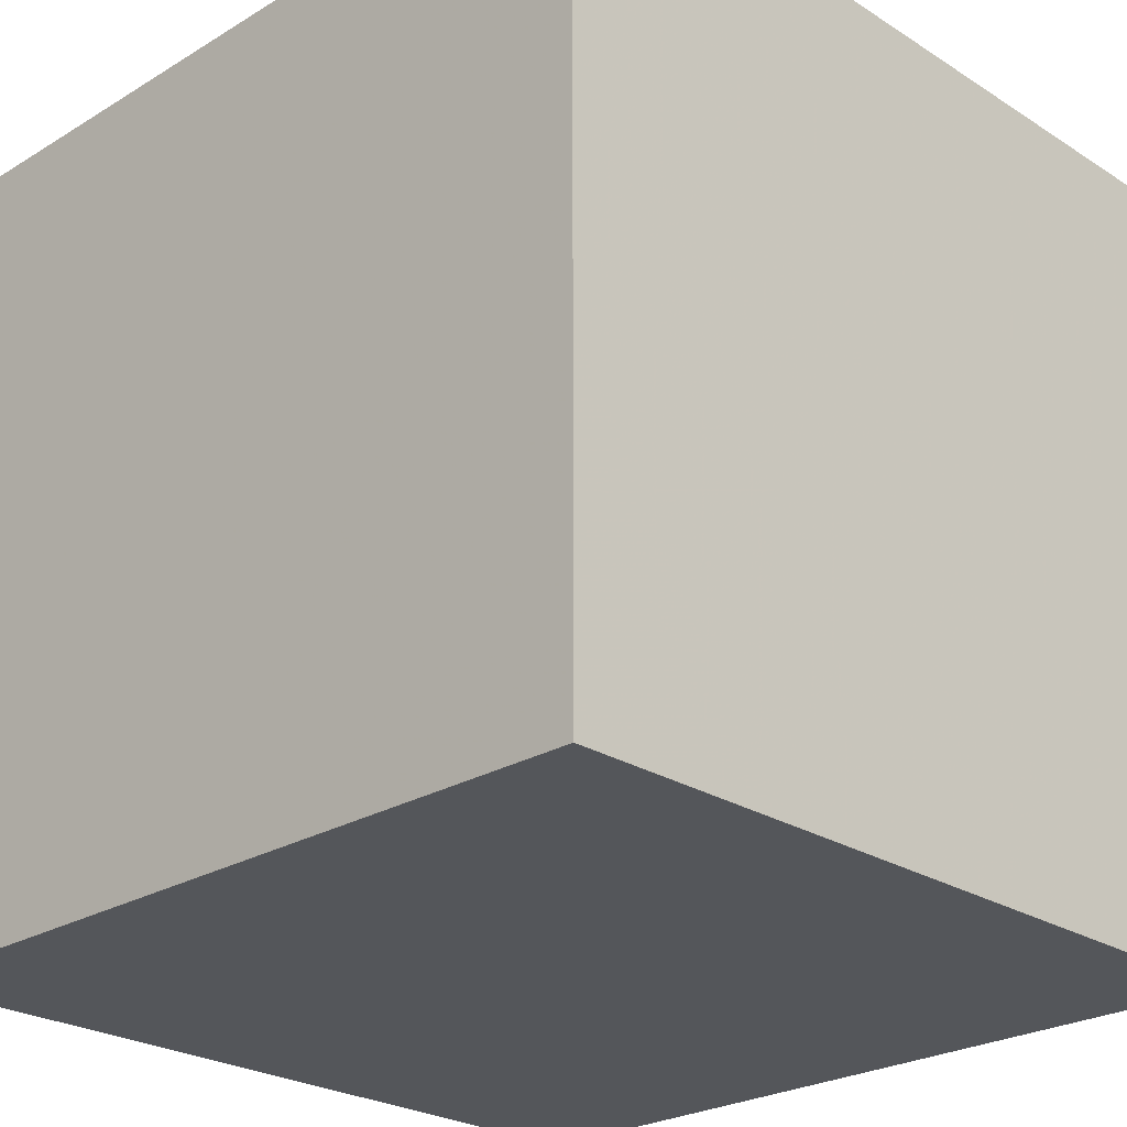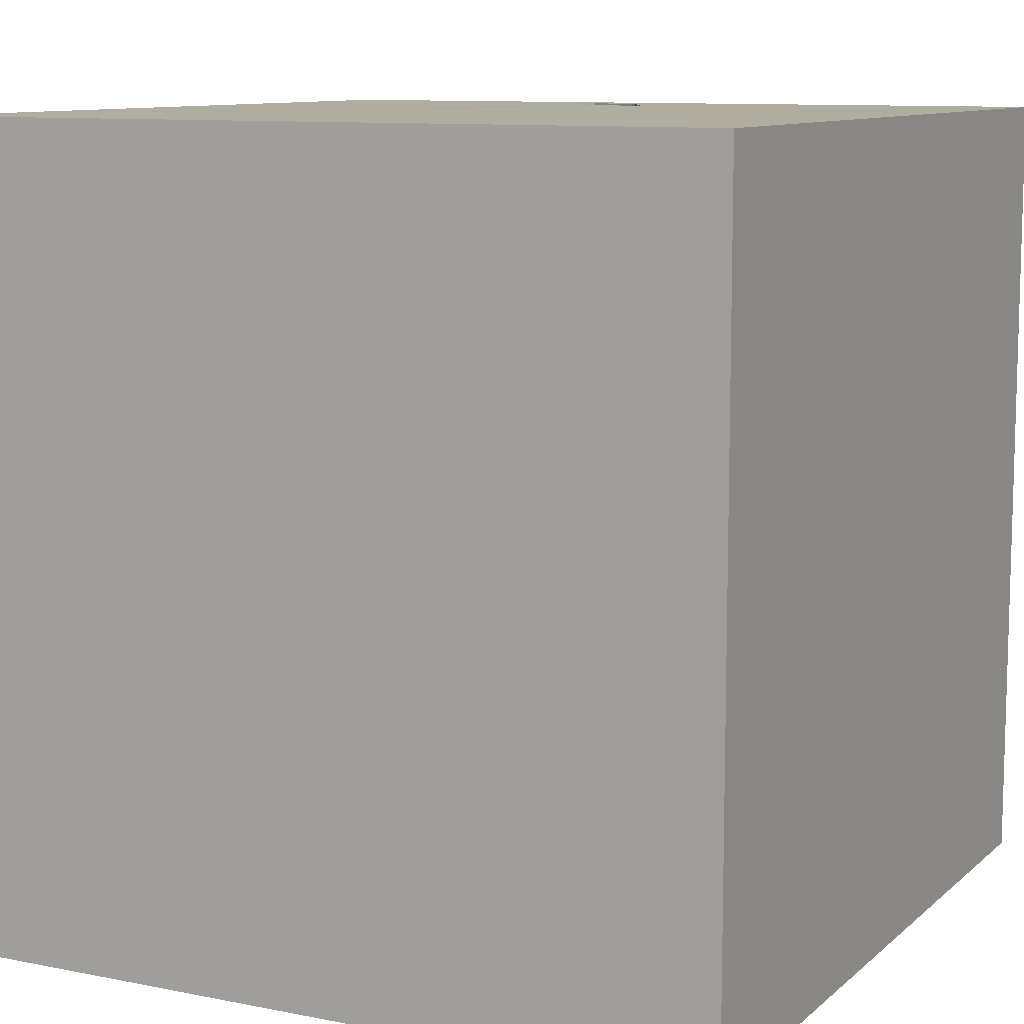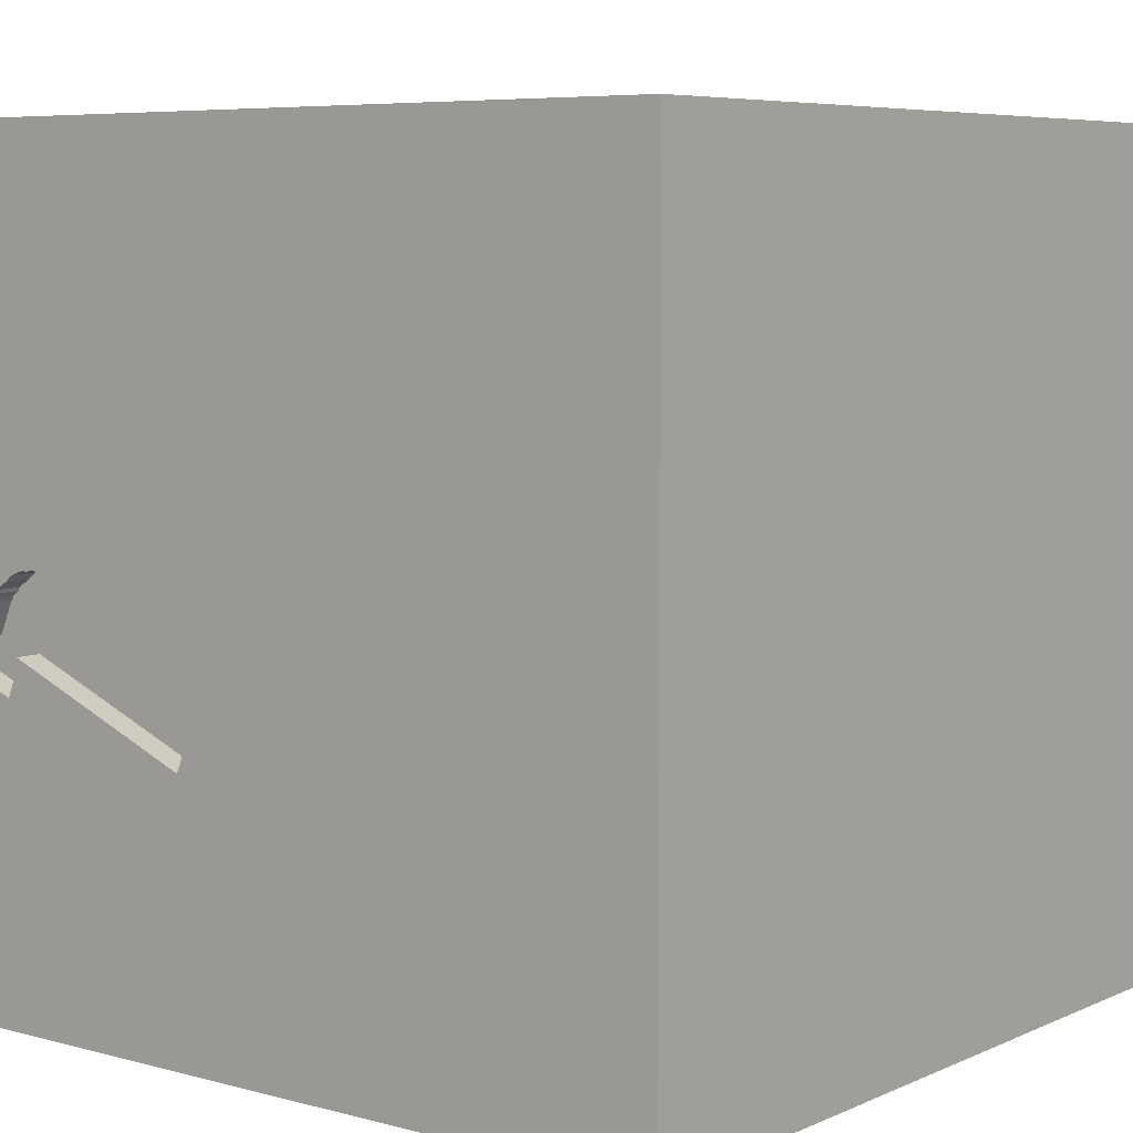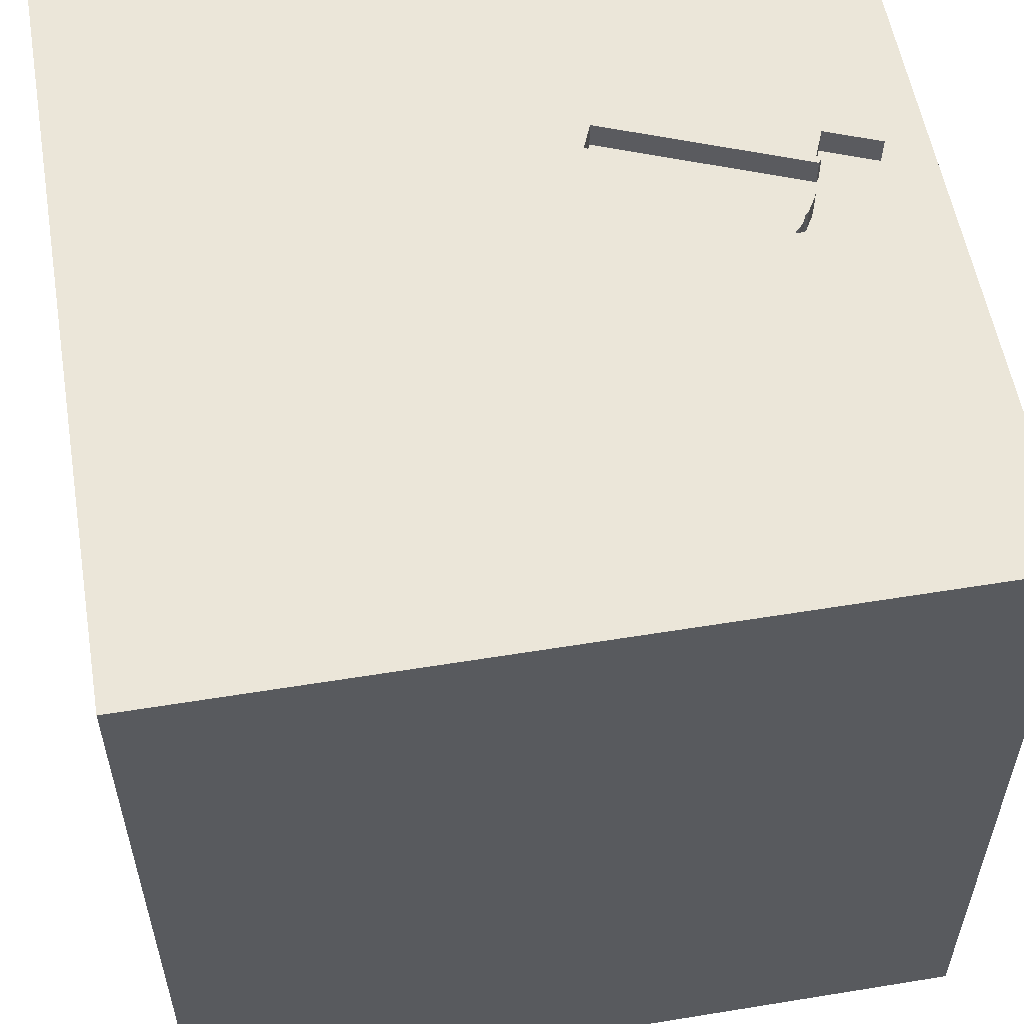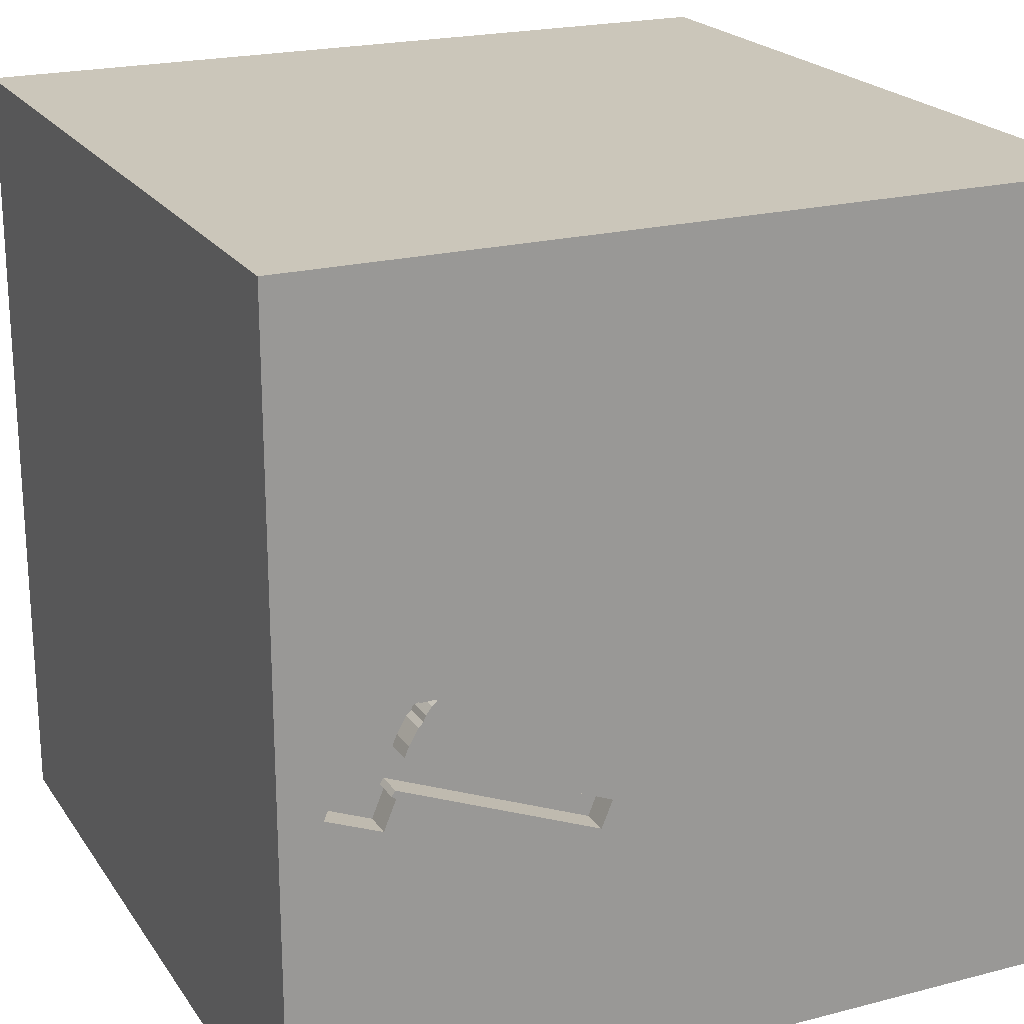
<metadata>
{"format":"obj","ext":"obj","renderer":"f3d","projection":"perspective","resolution":1024,"background":"white","views":[{"elev":-25.1,"azim":-45.7,"up":"+Z"},{"elev":10.0,"azim":-62.9,"up":"+Y"},{"elev":6.5,"azim":-141.8,"up":"+Z"},{"elev":56.1,"azim":-9.7,"up":"+Y"},{"elev":21.2,"azim":155.2,"up":"+Z"}]}
</metadata>
<code>
o hammer_185
v 1.141 1.5 0.005703
v 1.141 1.4 0.005702
v 1.017 1.5 0.05067
v 1.017 1.4 0.05067
v 1.009 1.5 0.04716
v 1.001 1.5 -0.02113
v 1.001 1.4 -0.02113
v -1.042 0.3125 -1.5
v -1.107 1.276 1.5
v -0.5664 -0.2995 -1.5
v -1.172 -1.5 -0.2214
v -0.7552 -1.5 1.302
v -0.8333 -1.5 -1.5
v -0.8333 -1.5 -1.354
v -0.638 -1.5 -0.4688
v -0.9896 -1.5 1.5
v -0.625 1.5 0.1693
v -0.8594 1.5 1.198
v -0.8333 1.5 -1.5
v -0.9375 1.5 -1.159
v -0.9896 1.5 1.5
v -1.042 -1.224 -1.5
v -1.146 -1.198 1.5
v -1.055 -0.5469 1.5
v 1.101 1.5 -0.2416
v 1.101 1.4 -0.2416
v 1.143 1.5 -0.3804
v 0.3245 1.5 -0.4427
v 0.3245 1.4 -0.4427
v 0.3385 -1.055 1.5
v 0.4688 0.5859 -1.5
v 0.4167 0.1562 1.5
v 0.4687 0 -1.5
v 0.4167 1.198 -1.5
v 0.1562 1.146 1.5
v 0.2083 -0.4427 -1.5
v 0.4167 -0.4688 1.5
v 0.4427 -1.5 0.1562
v 0.5859 -1.5 1.12
v 0.1562 -1.5 -0.4427
v 0.4687 -1.5 0.625
v 0.05208 -1.5 1.276
v 0.4167 -1.5 -1.5
v 0.4427 -1.5 -1.113
v 0.1562 -1.5 1.5
v 0.2083 0.5469 1.5
v 0.2148 1.5 0.625
v 0.4688 1.5 -0.1562
v 0.4427 1.5 1.25
v 0.3649 1.5 -0.5418
v 0.4687 1.5 -1.5
v 0.2474 1.5 -1.276
v 0.4167 1.5 1.5
v 0.4167 -1.198 -1.5
v 0.963 1.5 0.04858
v 1.052 1.5 -0.09594
v -0.3223 -1.165 -1.5
v -0.1823 -1.146 1.5
v -0.09115 0.3581 -1.5
v -0.05208 -0 1.5
v -0.2474 1.276 -1.5
v -0.1693 -0.4688 1.5
v -0.1562 -1.5 0.4427
v -0.1562 -1.5 -1.5
v 0 -1.5 -1.198
v -0.2083 1.5 1.25
v -0.1562 1.5 -1.5
v -0.2083 1.5 1.5
v 1.081 -0.9766 -1.5
v 1.081 0.2865 -1.5
v 1.25 0.4427 1.5
v 1.302 1.094 1.5
v 1.25 -0.3906 1.5
v 1.276 -1.5 -0.7812
v 1.068 -1.5 0.1823
v 1.25 -1.5 1.198
v 1.198 -1.5 0.625
v 0.9896 -1.5 -1.5
v 1.042 -1.5 -1.25
v 1.211 1.5 -1.042
v 0.9896 1.5 0.3125
v 1.107 1.5 1.107
v 1.042 1.5 -1.5
v 0.9896 1.5 1.5
v 1.25 -1.198 1.5
v 1.042 -0.4167 -1.5
v 1.302 0.7812 -1.5
v 0.7329 1.5 -0.3918
v 1.065 1.5 0.04493
v 1.009 1.4 0.04716
v 0.3649 1.4 -0.5418
v -0.625 -1.042 1.5
v -0.4687 0.4167 1.5
v -0.625 -0.1562 1.5
v -0.4818 -1.5 -1.016
v -0.5469 -1.5 0.2083
v -0.5208 -1.5 0.9115
v -0.5469 1.5 0.7292
v -0.4687 1.5 -0.4167
v -0.625 0.8854 -1.5
v -0.4688 0.9505 1.5
v -1.5 -1.042 -0.8333
v -1.5 -0.9896 -1.5
v -1.5 -0.8333 1.5
v -1.5 0.3385 -1.055
v -1.5 0.7292 0.4297
v -1.5 0.4687 -0.1562
v -1.5 0.4427 -0.625
v -1.5 0.2083 -1.5
v -1.5 0.4687 1.5
v -1.5 0.3906 1.003
v -1.5 -0.1042 -0.7552
v -1.5 0 0
v -1.5 -0.1823 1.146
v -1.5 -0.1562 1.5
v -1.5 1.224 0.1562
v -1.5 1.276 0.9505
v -1.5 1.113 -0.4427
v -1.5 0.9896 -1.5
v -1.5 1.25 -1.198
v -1.5 1.042 1.5
v -1.5 -0.4687 0.1562
v -1.5 -0.625 1.198
v -1.5 -0.3906 0.625
v -1.5 -0.3906 -1.237
v -1.5 -0.4687 -0.4297
v -1.5 -1.5 -0.9896
v -1.5 -1.5 0.4167
v -1.5 -1.5 -0.2083
v -1.5 -1.5 0.9896
v -1.5 -1.5 1.5
v -1.5 -1.5 -1.5
v -1.5 1.5 -1.5
v -1.5 1.5 -0.9896
v -1.5 1.5 0.2083
v -1.5 1.5 0.9896
v -1.5 1.5 1.5
v -1.5 1.5 -0.4167
v -1.5 -1.198 0.1823
v -1.5 -1.146 1.198
v -1.5 -1.198 0.625
v -1.5 -1.198 -1.25
v -1.5 -1.198 -0.3906
v -1.5 -0.4167 -1.5
v -1.5 0.8333 1.042
v -1.5 0.8333 -1.198
v 1.235 1.5 -0.0766
v 1.345 1.4 -0.2978
v 1.091 1.5 0.0356
v 1.099 1.5 -0.2727
v 1.235 1.4 -0.0766
v 0.8333 -1.5 -0.3776
v 0.8333 -1.5 1.5
v 0.7812 1.302 1.5
v 0.7292 1.5 -1.198
v 0.7292 1.5 -0.625
v 0.5884 1.5 -0.3334
v 1.288 1.5 -0.1954
v 1.288 1.4 -0.1954
v 1.052 1.4 -0.09594
v 0.9927 1.5 0.000408
v 1.2 1.5 -0.04055
v 1.2 1.4 -0.04055
v 1.143 1.4 -0.3804
v 1.301 1.5 -0.1902
v 1.5 -1.5 -1.5
v 1.5 1.5 -1.5
v 1.354 1.5 0
v 1.345 1.5 -0.2978
v 1.5 1.5 1.5
v 0.7126 1.5 -0.2819
v 1.5 -0.625 0.4167
v 1.5 -0.8333 -0.1562
v 1.5 -0.9635 0.8594
v 1.5 -1.042 -0.612
v 1.5 -0.8333 -1.5
v 1.5 -0.8594 -1.198
v 1.5 -0.9896 1.5
v 1.5 0.2083 -1.12
v 1.5 0.1823 0.4557
v 1.5 0.5729 -0.1888
v 1.5 0.4167 -1.5
v 1.5 0.2083 1.5
v 1.5 -0.2083 -0.1823
v 1.5 0.0651 1.263
v 1.5 0 -0.625
v 1.5 -0.1562 -1.5
v 1.5 -0.2083 0.8333
v 1.5 1.198 -0.6771
v 1.5 1.042 0.5339
v 1.5 1.224 -0.1562
v 1.5 1.198 1.224
v 1.5 0.9896 -1.5
v 1.5 1.042 -1.211
v 1.5 0.9896 1.5
v 1.5 -0.625 1.302
v 1.5 -1.5 -1.042
v 1.5 -1.5 0.1562
v 1.5 -1.5 -0.4688
v 1.5 -1.5 0.8333
v 1.5 -1.5 1.5
v 1.5 0.599 1.003
v 1.5 1.5 -0.9896
v 1.5 1.5 0.2083
v 1.5 1.5 0.9896
v 1.5 1.5 -0.4167
v 1.5 -1.25 0.2083
v 1.5 -1.198 1.302
v 1.5 -0.4167 -1.042
v 1.5 -0.4167 1.5
v 1.301 1.4 -0.1902
v -1.211 -0.651 -1.5
v -1.276 0.05208 1.5
v -1.029 1.302 -1.5
v -1.185 -1.5 -1.016
v -1.198 -1.5 0.3646
v -1.224 -1.5 1.029
v -1.12 0.5859 1.5
v -1.25 1.5 0.1042
v -1.224 1.5 0.8333
v -1.198 1.5 -0.4167
v -1.198 0.8333 -1.5
v 1.046 1.5 0.04222
v 1.046 1.4 0.04222
v 0.9501 1.5 0.04331
v 0.9501 1.4 0.04331
v 1.068 1.5 -0.1347
v 1.222 1.5 -0.05682
v 1.099 1.4 -0.2727
v -0.4167 -1.5 1.5
v -0.4167 1.5 -1.042
v 0.8333 -1.042 1.5
v 0.8333 0.625 1.5
v 0.8333 -0.2083 1.5
v 0.8594 1.042 -1.5
v 0.6386 1.5 -0.4302
v 1.114 1.5 -0.2614
v 1.114 1.4 -0.2614
v 0.963 1.4 0.04858
v 0.9718 1.5 0.02705
v 1.222 1.4 -0.05682
v 0.9927 1.4 0.000408
v 1.019 1.5 -0.03915
v 1.019 1.4 -0.03915
v 1.068 1.4 -0.1347
v 1.118 1.5 0.02628
v 1.118 1.4 0.02628
v 1.195 1.5 -0.02763
v 1.195 1.4 -0.02763
v 0.9718 1.4 0.02705
v 1.065 1.4 0.04493
v 1.295 1.5 -0.1928
f 104 140 131
f 140 130 131
f 16 23 131
f 23 104 131
f 130 217 131
f 217 16 131
f 217 12 16
f 104 123 140
f 140 141 130
f 16 92 23
f 23 24 104
f 141 128 130
f 230 92 16
f 128 217 130
f 12 230 16
f 115 123 104
f 24 115 104
f 115 114 123
f 141 139 128
f 230 58 92
f 24 213 115
f 123 141 140
f 139 129 128
f 128 216 217
f 217 97 12
f 12 42 230
f 45 58 230
f 92 24 23
f 123 124 141
f 129 216 128
f 97 42 12
f 42 45 230
f 129 11 216
f 139 143 129
f 216 97 217
f 110 114 115
f 114 124 123
f 124 139 141
f 216 96 97
f 213 110 115
f 110 111 114
f 124 122 139
f 45 30 58
f 58 62 92
f 92 62 24
f 153 30 45
f 62 94 24
f 94 213 24
f 11 96 216
f 96 63 97
f 63 42 97
f 42 153 45
f 213 218 110
f 111 124 114
f 143 127 129
f 42 39 153
f 30 62 58
f 110 145 111
f 143 102 127
f 127 11 129
f 153 232 30
f 121 145 110
f 122 143 139
f 127 215 11
f 94 218 213
f 218 121 110
f 124 113 122
f 122 126 143
f 63 39 42
f 30 37 62
f 62 60 94
f 94 93 218
f 11 15 96
f 63 41 39
f 121 117 145
f 111 106 124
f 102 142 127
f 215 15 11
f 153 85 232
f 218 9 121
f 137 117 121
f 106 113 124
f 126 102 143
f 142 132 127
f 39 76 153
f 201 85 153
f 232 37 30
f 60 93 94
f 9 137 121
f 132 215 127
f 76 201 153
f 93 101 218
f 145 106 111
f 113 126 122
f 215 95 15
f 96 40 63
f 63 38 41
f 37 60 62
f 106 107 113
f 15 40 96
f 232 234 37
f 37 32 60
f 60 46 93
f 41 77 39
f 101 9 218
f 137 136 117
f 113 112 126
f 126 125 102
f 102 125 142
f 142 103 132
f 40 38 63
f 77 76 39
f 201 178 85
f 85 73 232
f 9 21 137
f 220 136 137
f 117 106 145
f 112 125 126
f 22 132 103
f 132 13 215
f 38 75 41
f 76 200 201
f 208 178 201
f 73 234 232
f 234 32 37
f 32 46 60
f 46 101 93
f 18 137 21
f 220 137 18
f 212 22 103
f 22 13 132
f 13 14 215
f 14 95 215
f 95 40 15
f 75 77 41
f 208 201 200
f 107 112 113
f 125 103 142
f 174 208 200
f 178 73 85
f 106 116 107
f 107 108 112
f 10 22 212
f 77 200 76
f 196 178 208
f 98 220 18
f 117 116 106
f 95 65 40
f 40 152 38
f 174 196 208
f 101 21 9
f 136 135 117
f 125 144 103
f 13 95 14
f 178 210 73
f 234 233 32
f 46 35 101
f 101 68 21
f 66 18 21
f 220 135 136
f 135 116 117
f 108 105 112
f 105 125 112
f 212 103 144
f 57 13 22
f 38 152 75
f 207 174 200
f 172 188 174
f 188 196 174
f 196 210 178
f 233 46 32
f 66 21 68
f 98 18 66
f 17 220 98
f 219 135 220
f 116 118 107
f 107 118 108
f 10 57 22
f 75 200 77
f 172 174 207
f 185 210 196
f 17 219 220
f 13 64 95
f 65 44 40
f 40 44 152
f 75 198 200
f 188 185 196
f 73 233 234
f 35 68 101
f 125 109 144
f 8 212 144
f 57 64 13
f 64 65 95
f 207 200 198
f 180 188 172
f 210 183 73
f 73 71 233
f 47 98 66
f 47 17 98
f 8 144 109
f 10 212 8
f 36 57 10
f 173 172 207
f 184 180 172
f 185 183 210
f 233 35 46
f 28 17 47
f 108 146 105
f 59 36 10
f 184 172 173
f 135 118 116
f 118 146 108
f 105 109 125
f 183 71 73
f 221 219 17
f 221 135 219
f 135 138 118
f 64 44 65
f 44 74 152
f 152 198 75
f 181 180 184
f 233 154 35
f 35 53 68
f 49 66 68
f 48 28 47
f 28 99 17
f 99 221 17
f 221 138 135
f 59 10 8
f 33 36 59
f 54 64 57
f 64 43 44
f 152 199 198
f 175 207 198
f 180 185 188
f 154 53 35
f 49 68 53
f 47 66 49
f 50 99 28
f 118 120 146
f 31 33 59
f 36 54 57
f 54 43 64
f 74 199 152
f 175 198 199
f 173 207 175
f 202 185 180
f 202 183 185
f 71 72 233
f 146 109 105
f 44 79 74
f 183 72 71
f 72 154 233
f 48 157 28
f 20 221 99
f 20 138 221
f 138 134 118
f 146 119 109
f 222 8 109
f 100 59 8
f 184 173 175
f 181 184 186
f 190 202 180
f 183 195 72
f 154 84 53
f 82 47 49
f 81 48 47
f 171 157 48
f 50 231 99
f 231 20 99
f 20 134 138
f 134 120 118
f 222 109 119
f 100 8 222
f 70 33 31
f 69 54 36
f 69 43 54
f 43 78 44
f 209 184 175
f 179 181 186
f 181 190 180
f 202 195 183
f 49 53 84
f 171 48 81
f 155 50 156
f 52 231 50
f 61 59 100
f 34 31 59
f 33 86 36
f 86 69 36
f 69 78 43
f 78 79 44
f 186 184 209
f 189 181 179
f 191 190 181
f 192 195 202
f 82 49 84
f 81 47 82
f 50 236 156
f 80 155 156
f 155 52 50
f 120 119 146
f 34 59 61
f 235 31 34
f 70 86 33
f 74 197 199
f 179 186 209
f 194 189 179
f 190 192 202
f 156 236 88
f 214 222 119
f 235 70 31
f 175 199 197
f 209 175 177
f 81 5 55
f 243 56 171
f 81 55 225
f 6 243 171
f 171 81 225
f 171 225 240
f 161 6 171
f 171 240 161
f 100 222 214
f 87 70 235
f 79 166 74
f 166 175 197
f 189 191 181
f 72 84 154
f 3 5 81
f 89 223 3
f 246 149 89
f 89 3 81
f 81 1 246
f 81 246 89
f 171 56 227
f 80 156 27
f 88 150 156
f 134 133 120
f 120 133 119
f 78 166 79
f 166 197 74
f 177 175 166
f 195 170 72
f 72 170 84
f 1 81 168
f 248 1 168
f 168 147 228
f 228 162 248
f 168 228 248
f 27 156 150
f 20 133 134
f 214 119 133
f 61 100 214
f 166 78 69
f 192 170 195
f 82 84 170
f 165 252 158
f 158 147 168
f 168 169 165
f 165 158 168
f 80 27 169
f 83 155 80
f 51 52 155
f 67 231 52
f 19 20 231
f 19 61 214
f 51 34 61
f 51 235 34
f 167 87 235
f 203 189 194
f 206 191 189
f 204 190 191
f 205 192 190
f 204 81 82
f 204 168 81
f 206 169 168
f 203 80 169
f 150 88 25
f 167 83 80
f 83 51 155
f 51 67 52
f 67 19 231
f 19 133 20
f 19 214 133
f 67 61 19
f 51 61 67
f 83 235 51
f 167 235 83
f 182 70 87
f 187 86 70
f 176 69 86
f 176 166 69
f 176 177 166
f 176 209 177
f 187 179 209
f 193 194 179
f 167 203 194
f 203 206 189
f 206 204 191
f 204 205 190
f 205 170 192
f 205 82 170
f 204 82 205
f 206 168 204
f 203 169 206
f 25 237 150
f 167 80 203
f 167 193 87
f 193 182 87
f 182 187 70
f 187 176 86
f 187 209 176
f 182 179 187
f 193 179 182
f 167 194 193
f 148 159 211
f 238 159 148
f 165 169 148
f 148 211 165
f 252 165 211
f 211 159 252
f 26 159 238
f 238 148 164
f 169 27 148
f 158 252 159
f 159 26 151
f 26 238 25
f 164 229 238
f 164 148 27
f 147 158 159
f 159 151 147
f 151 26 245
f 237 25 238
f 88 26 25
f 229 164 150
f 150 237 238
f 238 229 150
f 27 150 164
f 163 151 245
f 26 29 245
f 91 26 88
f 91 88 236
f 236 50 91
f 151 241 147
f 151 163 241
f 245 160 163
f 91 29 26
f 245 29 171
f 171 227 245
f 50 28 91
f 228 147 241
f 241 163 228
f 160 245 56
f 163 160 2
f 29 91 28
f 157 171 29
f 29 28 157
f 227 56 245
f 162 228 163
f 2 249 163
f 244 2 160
f 163 249 162
f 56 243 244
f 244 160 56
f 249 2 248
f 244 247 2
f 248 162 249
f 1 248 2
f 247 244 251
f 2 247 1
f 243 6 7
f 7 244 243
f 149 246 247
f 247 251 149
f 224 251 244
f 246 1 247
f 244 7 224
f 6 161 7
f 89 149 251
f 251 224 89
f 224 7 242
f 242 7 161
f 223 89 224
f 90 224 242
f 161 240 242
f 224 4 223
f 4 224 90
f 242 250 90
f 250 242 240
f 3 223 4
f 5 3 4
f 4 90 5
f 239 90 250
f 90 239 5
f 239 250 226
f 240 225 226
f 226 250 240
f 55 5 239
f 239 226 55
f 225 55 226

</code>
